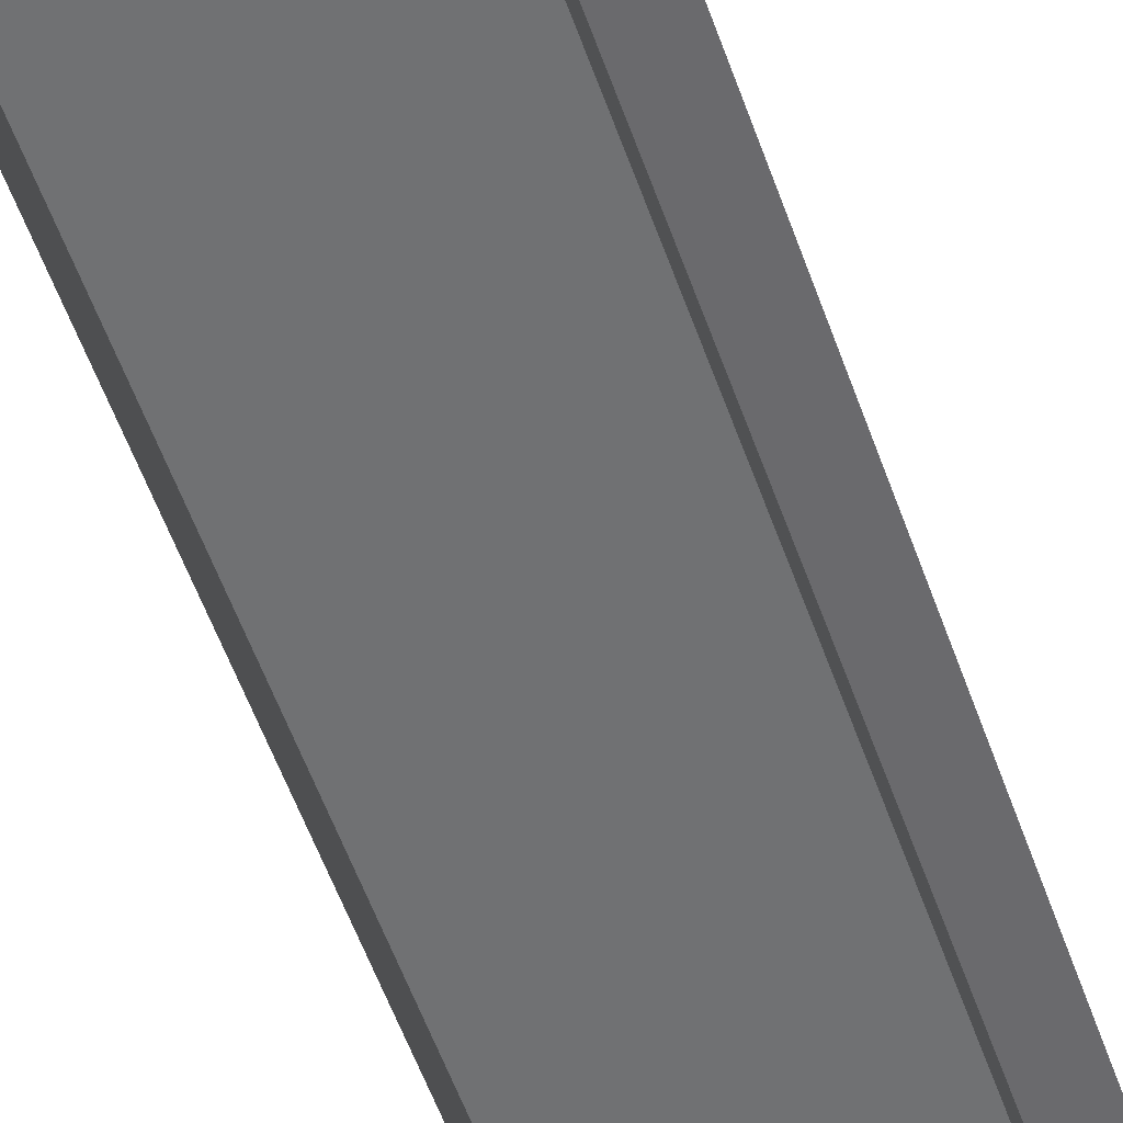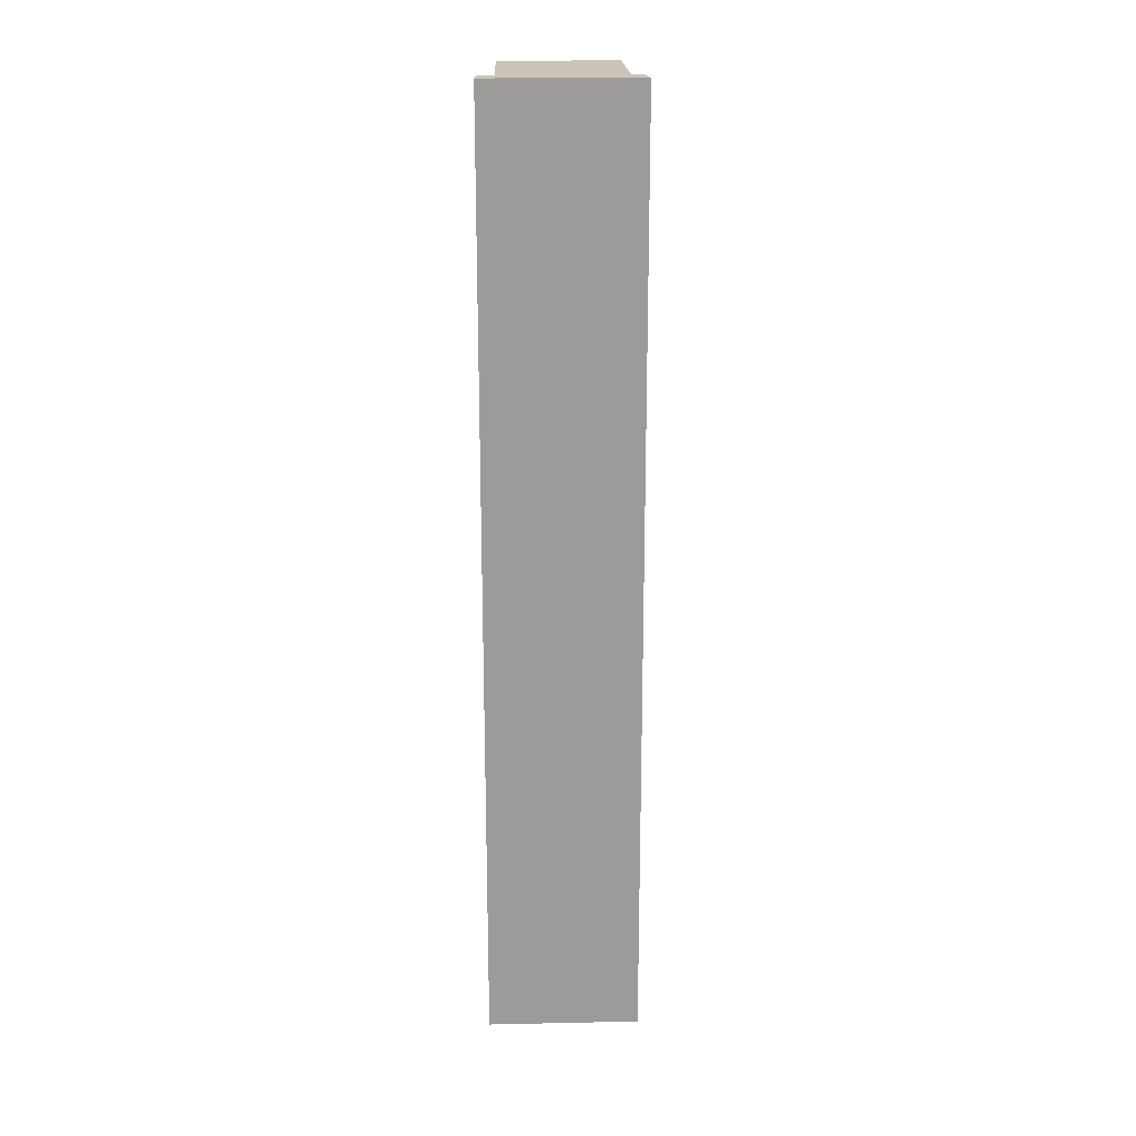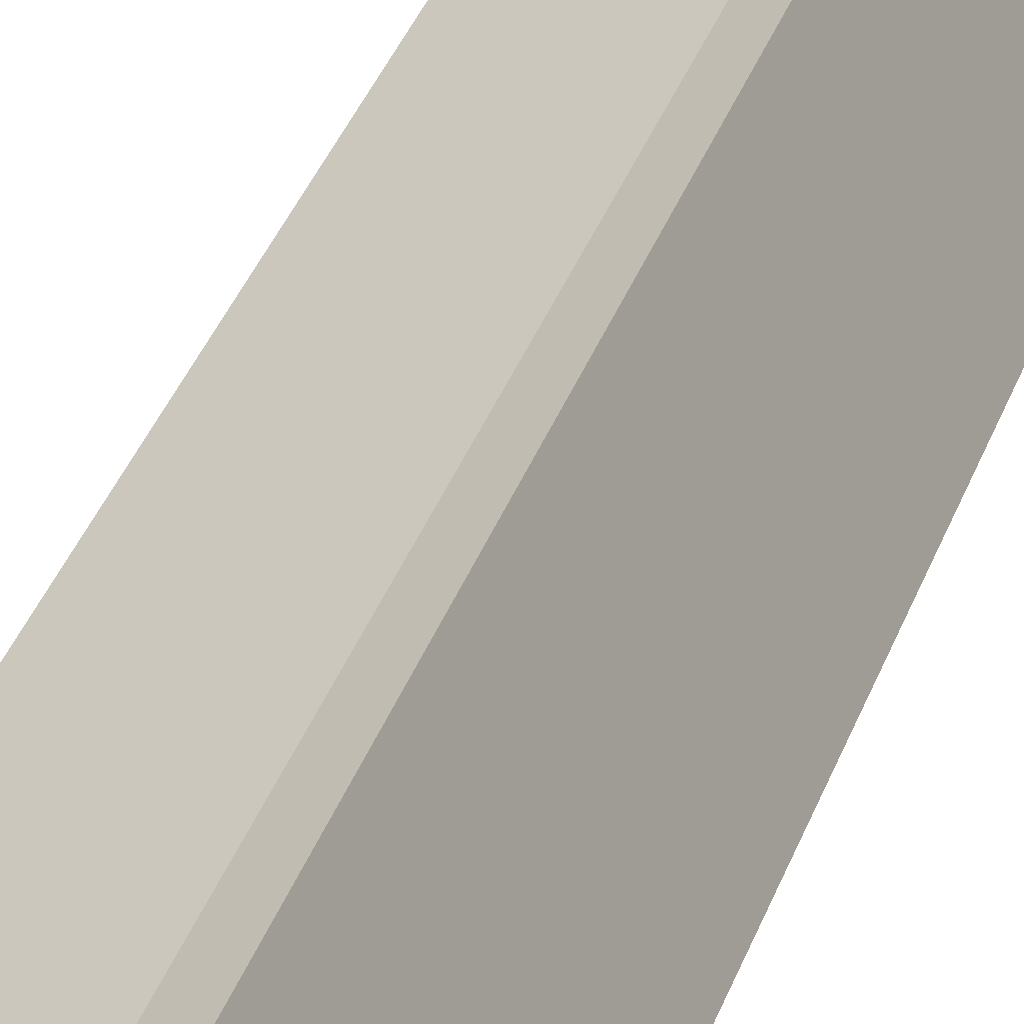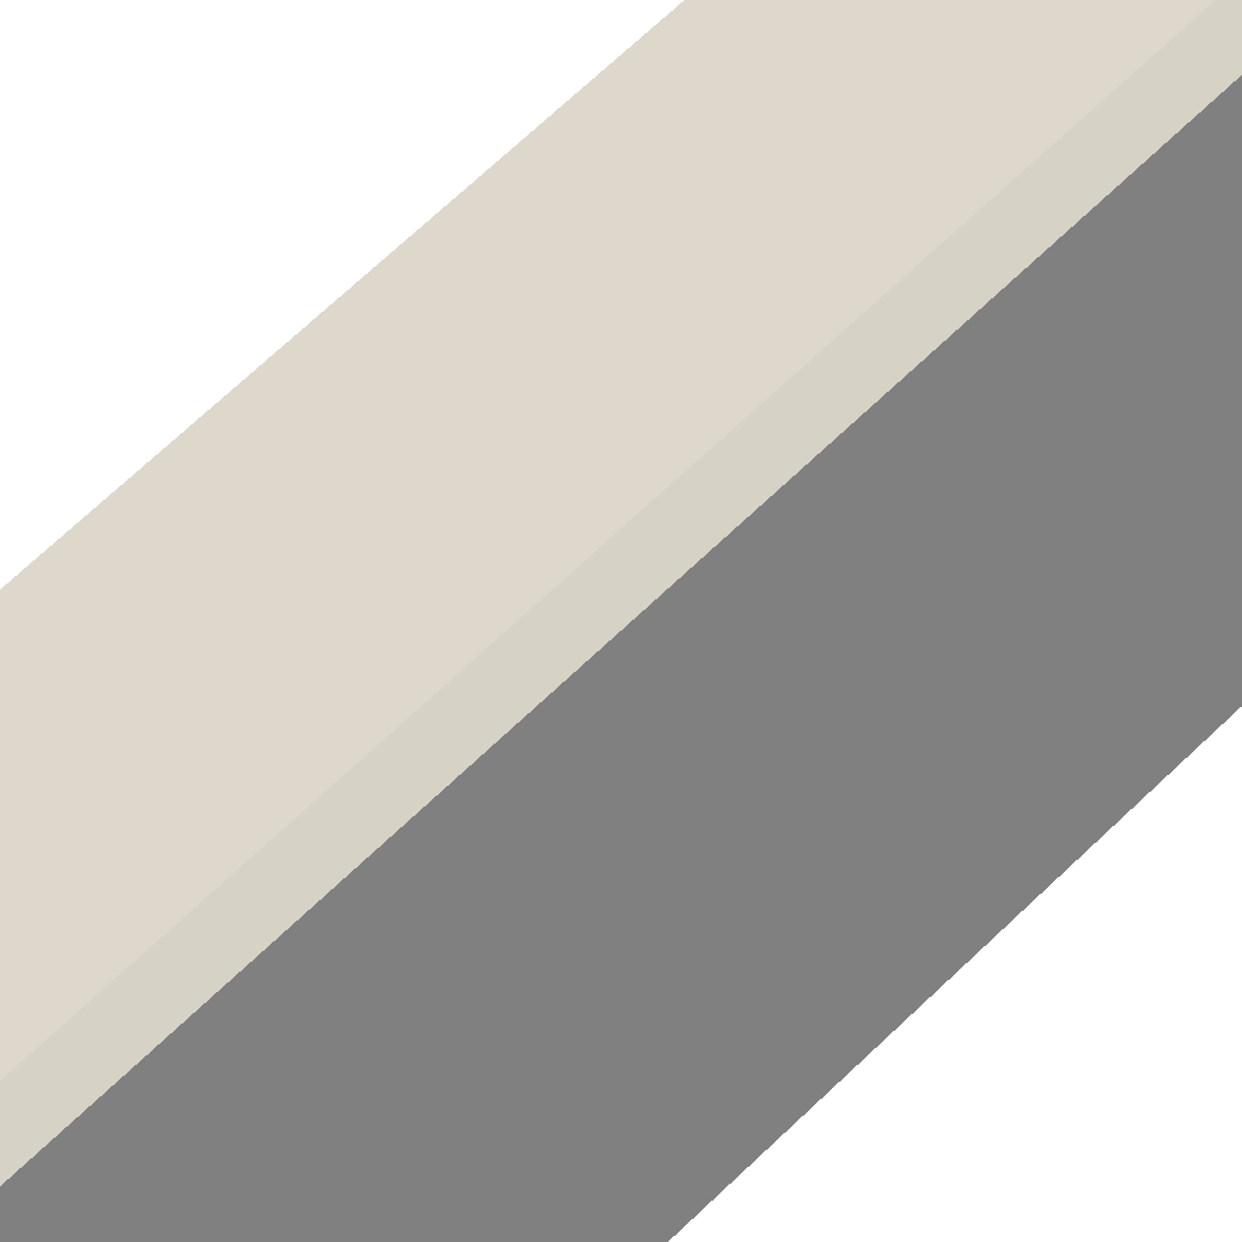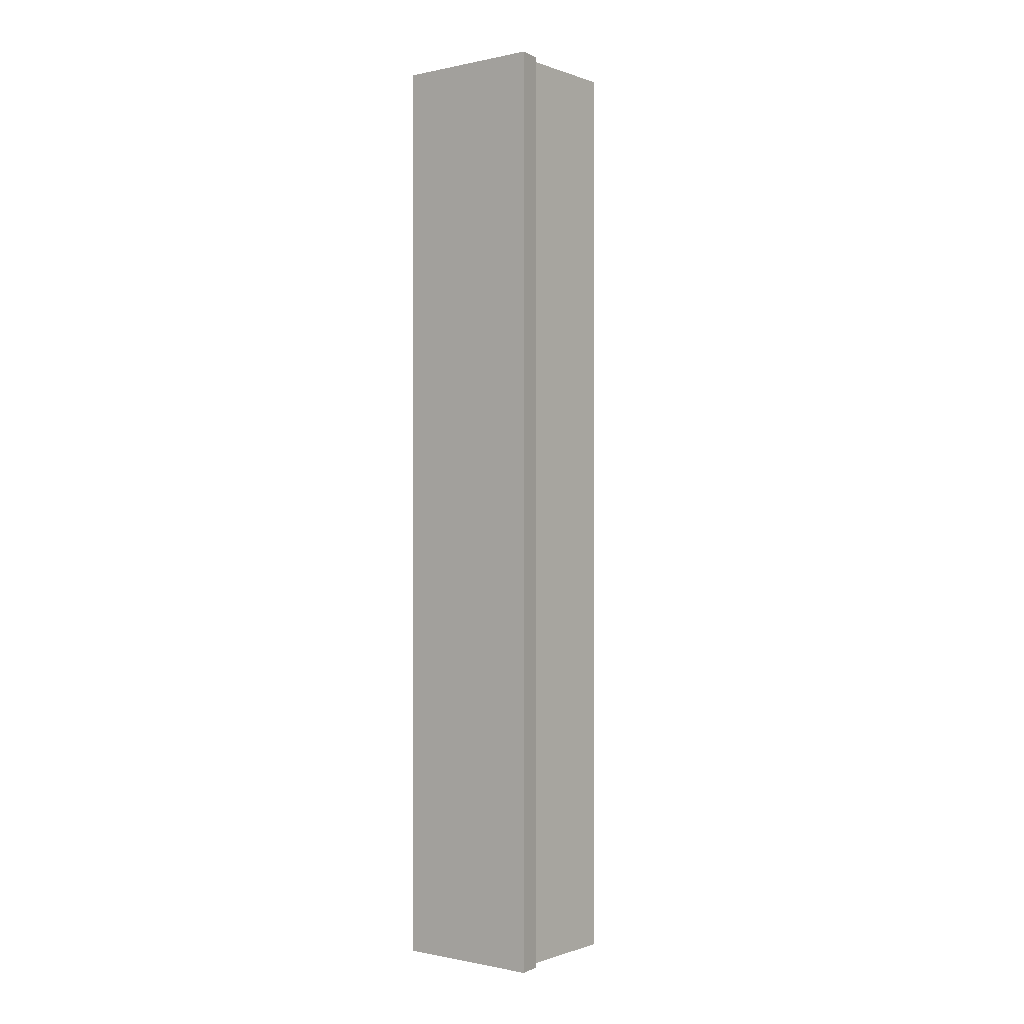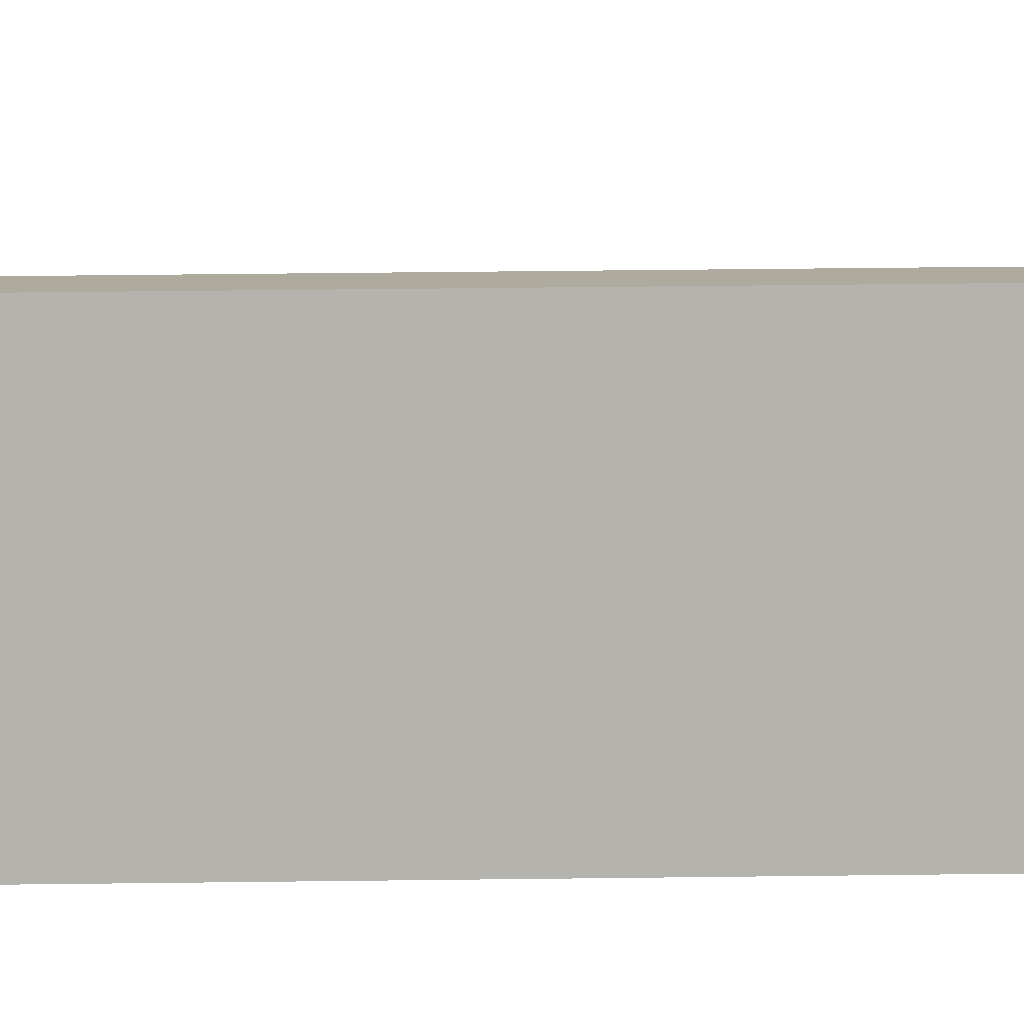
<metadata>
{"format":"obj","ext":"obj","renderer":"f3d","projection":"perspective","resolution":1024,"background":"white","views":[{"elev":-47.8,"azim":-162.6,"up":"+Z"},{"elev":20.3,"azim":-70.7,"up":"+Y"},{"elev":34.6,"azim":-162.3,"up":"+Z"},{"elev":60.1,"azim":-135.9,"up":"+Z"},{"elev":-0.5,"azim":-29.9,"up":"+Y"},{"elev":31.5,"azim":-91.1,"up":"+Z"}]}
</metadata>
<code>
v  0.953 16.17 2.421
v  0.415 16.17 -0.123
v  0 16.17 9.899e-16
v  0.522 16.17 0.123
v  2.452 16.17 -0.615
v  1.257 16.17 2.02
v  3.175 16.17 1.24
v  1.329 16.17 2.205
v  2.452 3.766e-17 -0.615
v  0.522 -7.532e-18 0.123
v  0.415 7.532e-18 -0.123
v  0 0 0
v  0.953 -1.482e-16 2.421
v  1.329 -1.35e-16 2.205
v  1.257 -1.237e-16 2.02
v  3.175 -7.593e-17 1.24
g defaultobject
f 1 2 3
f 2 1 4
f 4 1 5
f 5 1 6
f 5 6 7
f 6 1 8
f 9 4 5
f 4 9 10
f 11 3 2
f 3 11 12
f 10 2 4
f 2 10 11
f 12 1 3
f 1 12 13
f 13 8 1
f 8 13 14
f 14 6 8
f 6 14 15
f 16 5 7
f 5 16 9
f 15 7 6
f 7 15 16
f 11 13 12
f 13 11 10
f 13 10 9
f 13 9 15
f 15 9 16
f 13 15 14

</code>
